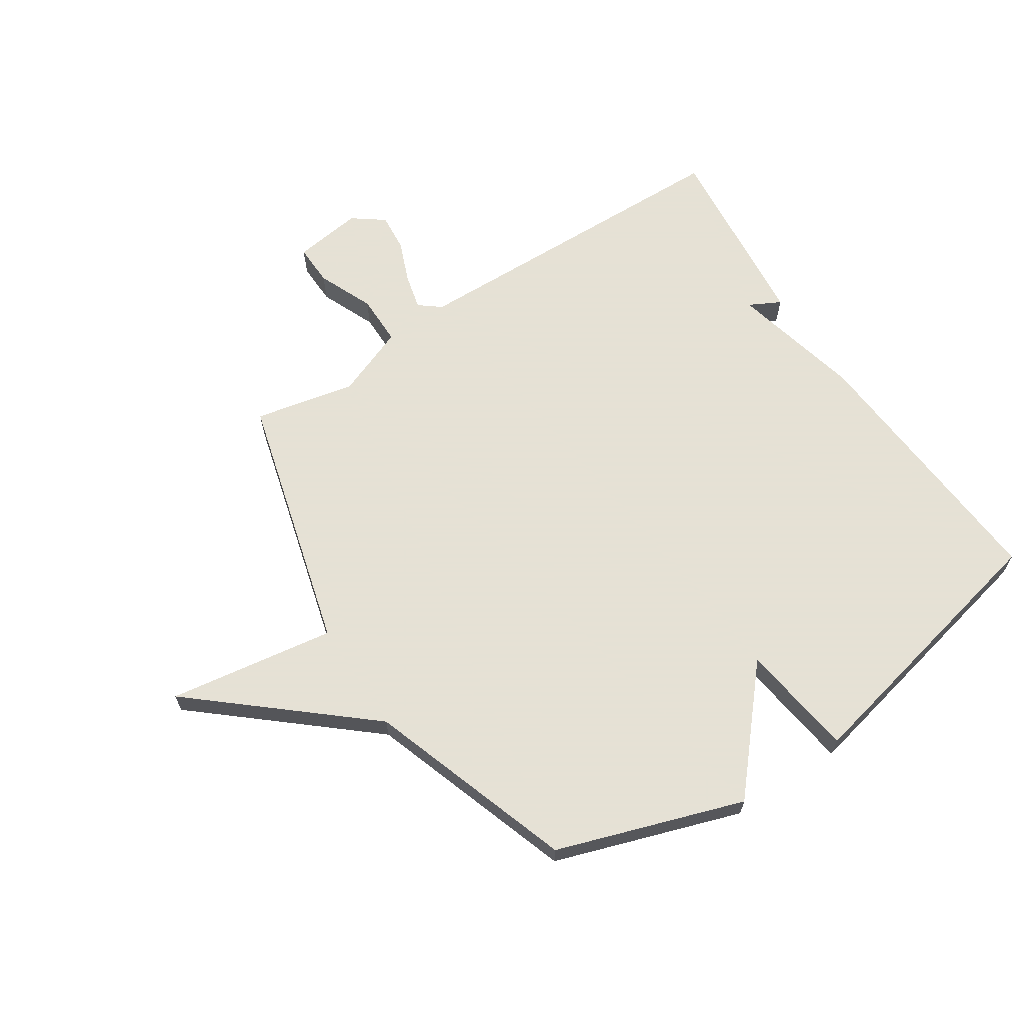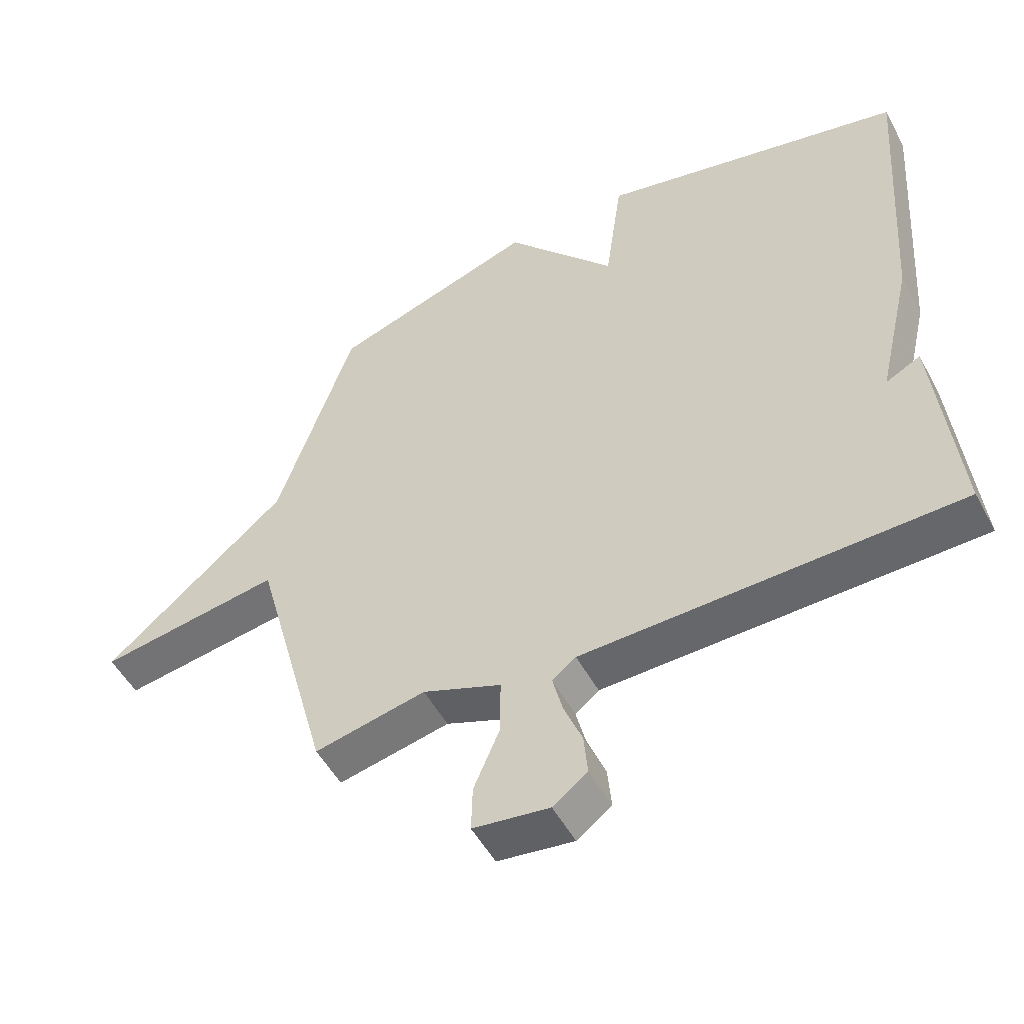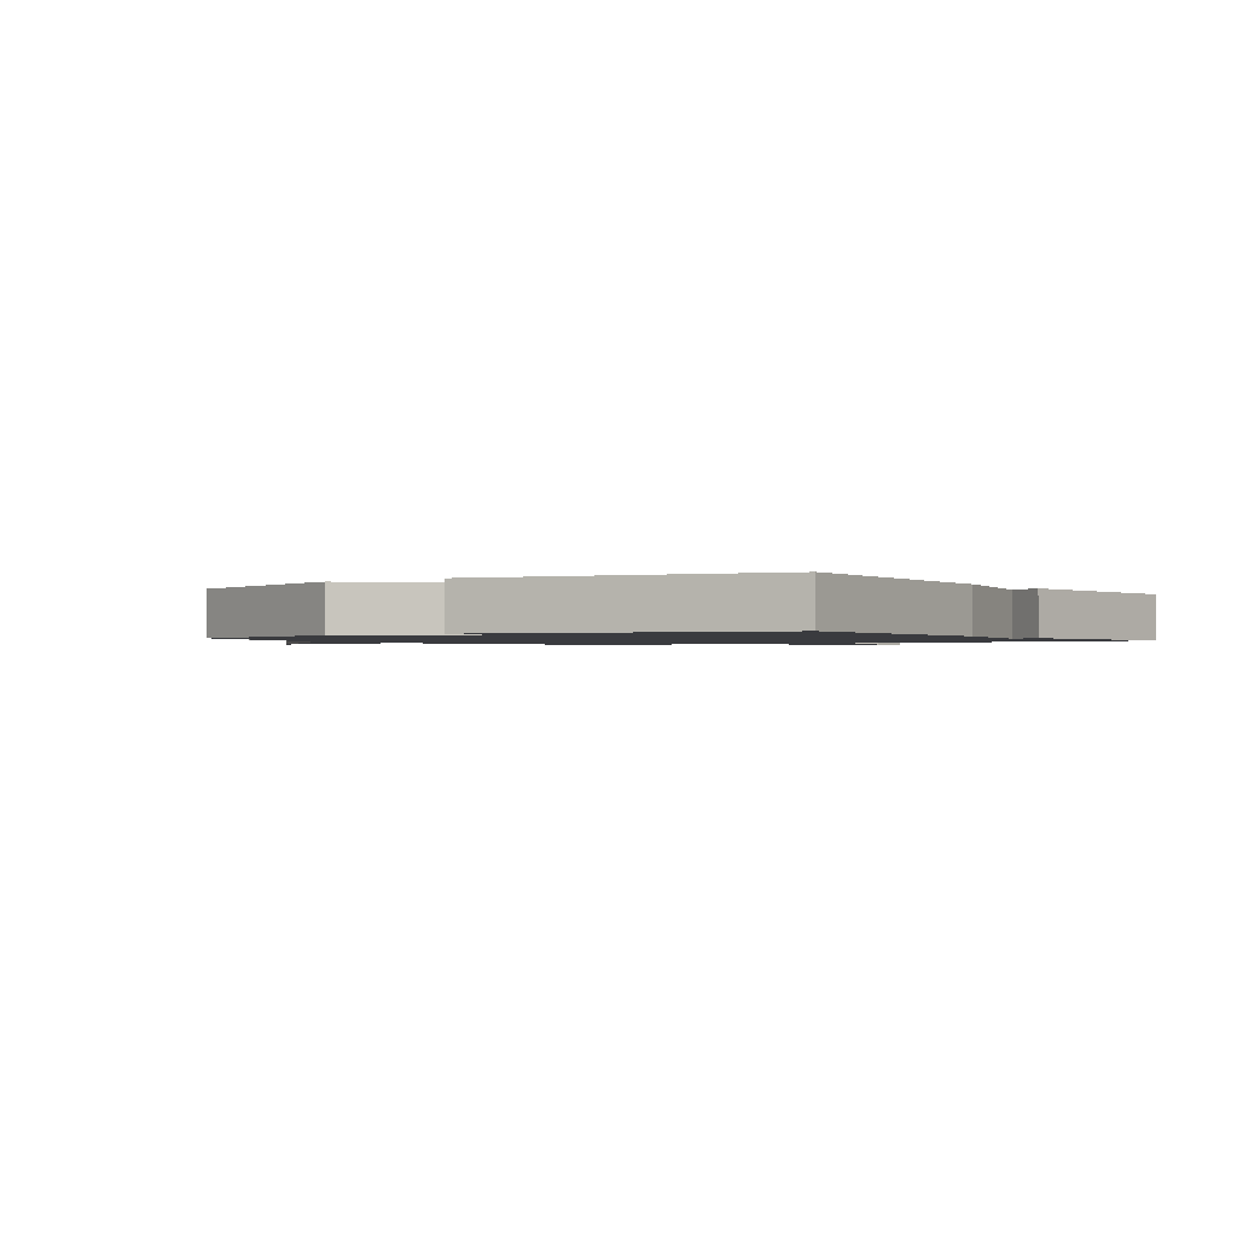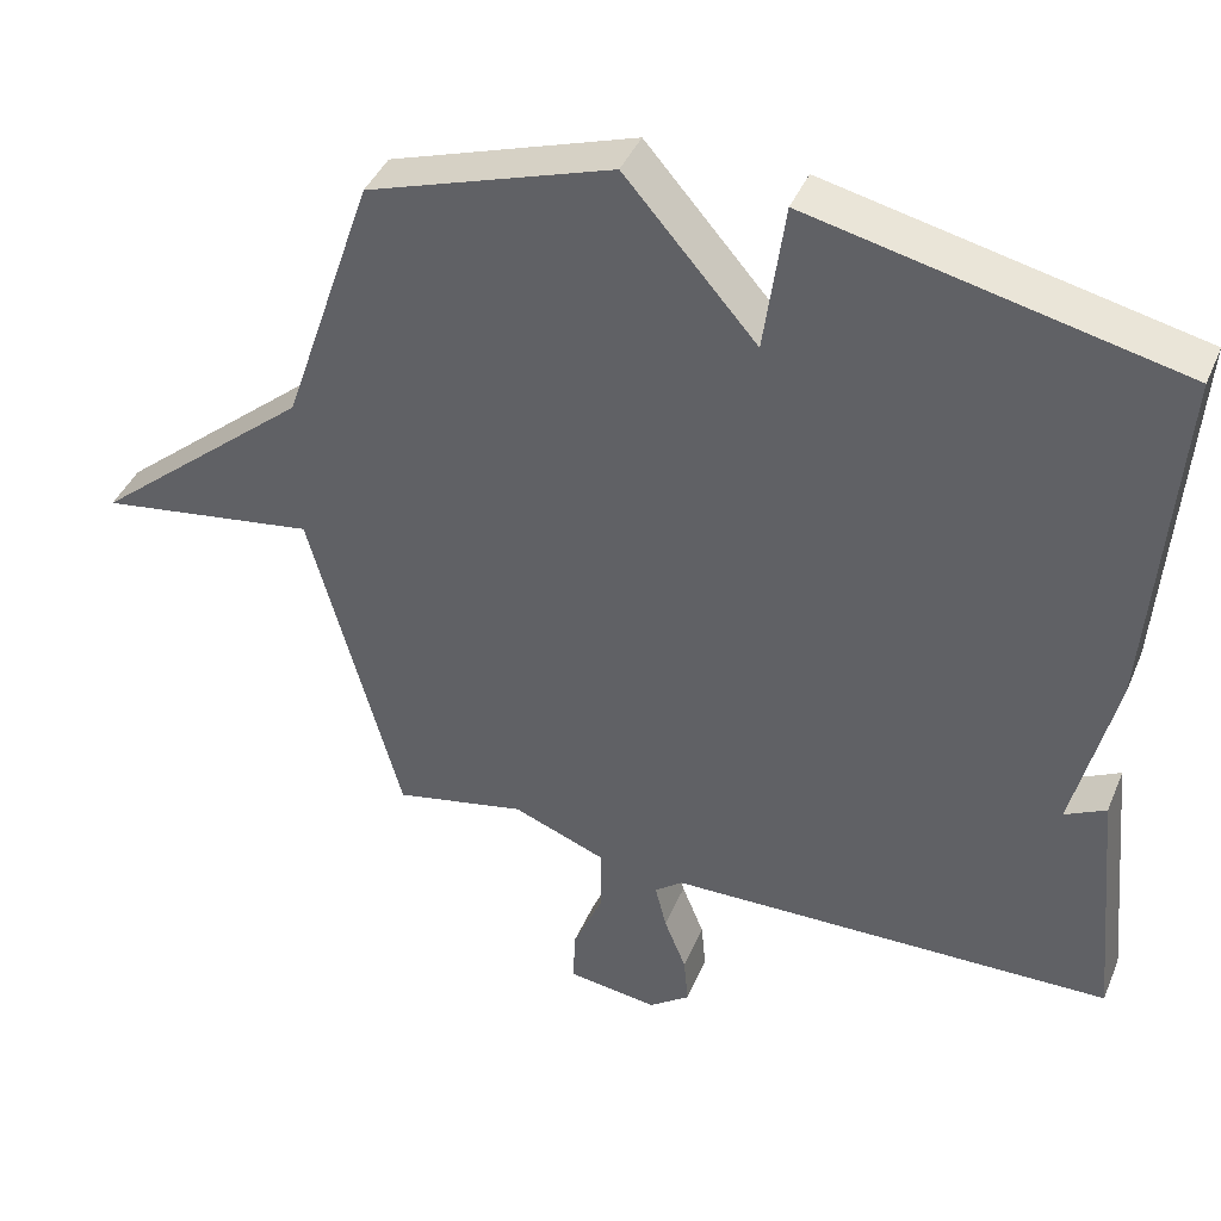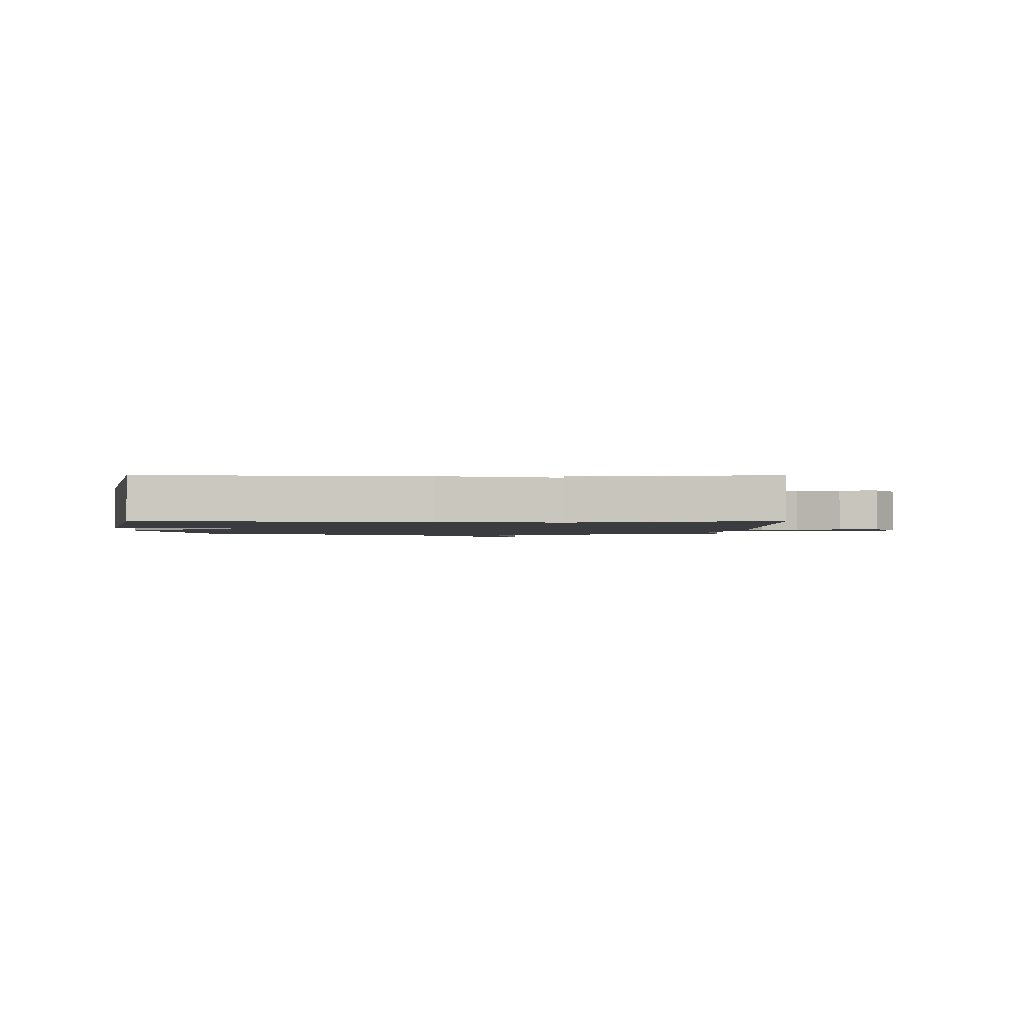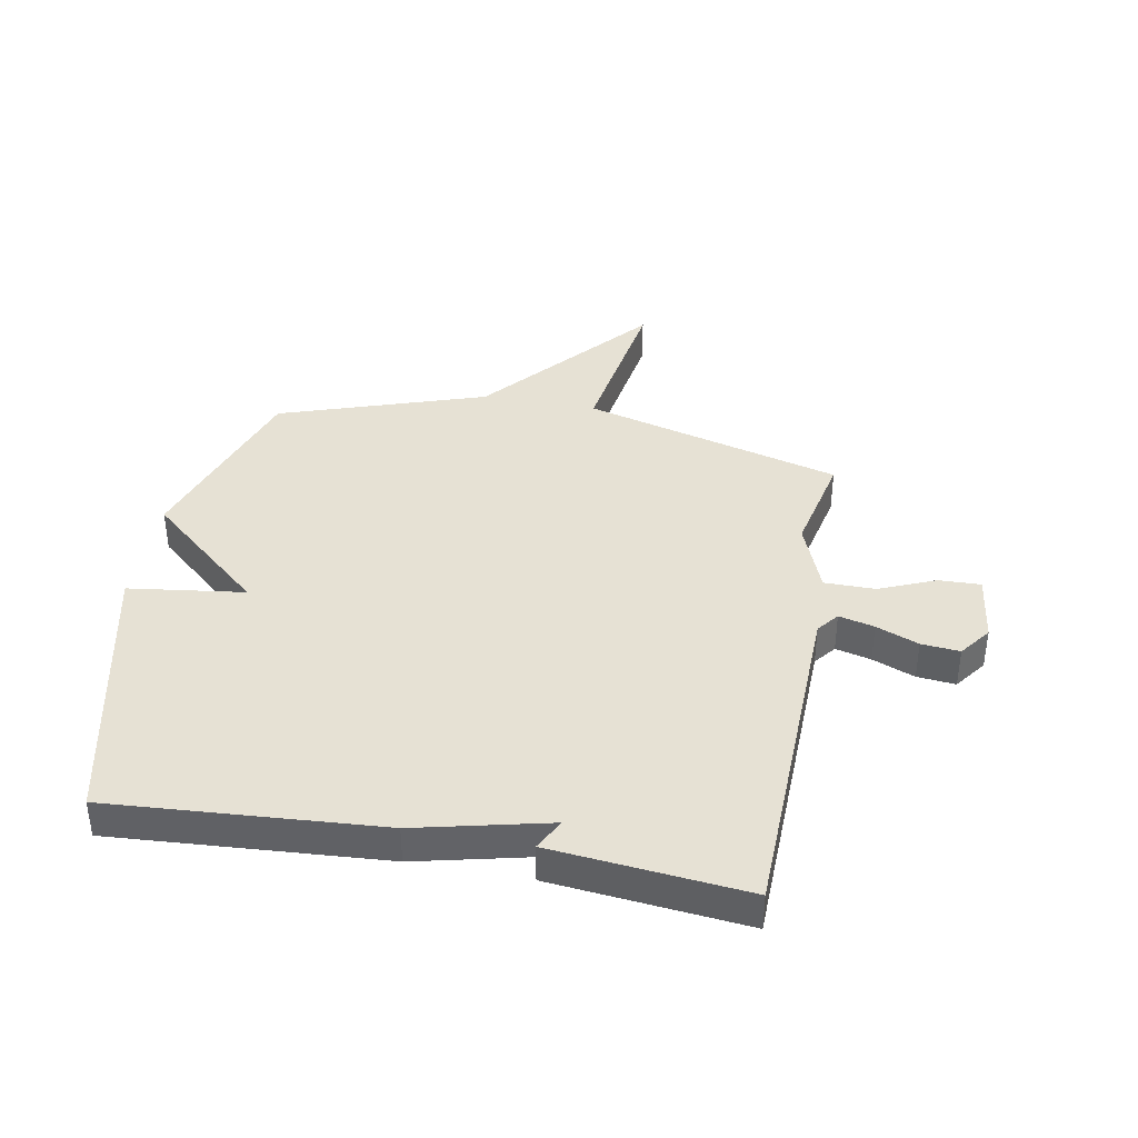
<metadata>
{"format":"obj","ext":"obj","renderer":"f3d","projection":"perspective","resolution":1024,"background":"white","views":[{"elev":64.9,"azim":-33.2,"up":"+Y"},{"elev":-51.4,"azim":27.8,"up":"+Z"},{"elev":-1.3,"azim":35.4,"up":"+Y"},{"elev":41.7,"azim":21.8,"up":"+Z"},{"elev":-1.7,"azim":89.7,"up":"+Y"},{"elev":39.2,"azim":100.6,"up":"+Y"}]}
</metadata>
<code>
v -0.5 0.07 -0.5
v -0.62 0.07 -0.055
v -0.907 0.07 -0.099
v -0.62 0.07 0.145
v -0.5 0.07 0.5
v -0.179 0.07 0.607
v -0.006 0.07 0.408
v 0.021 0.07 0.607
v 0.5 0.07 0.5
v 0.467 0.07 0.035
v 0.413 0.07 -0.193
v 0.467 0.07 -0.165
v 0.5 0.07 -0.5
v -0.086 0.07 -0.514
v -0.123 0.07 -0.543
v -0.108 0.07 -0.604
v -0.079 0.07 -0.677
v -0.073 0.07 -0.743
v -0.127 0.07 -0.783
v -0.246 0.07 -0.767
v -0.244 0.07 -0.695
v -0.203 0.07 -0.599
v -0.203 0.07 -0.511
v -0.326 0.07 -0.463
v -0.5 0 -0.5
v -0.62 0 -0.055
v -0.907 0 -0.099
v -0.62 0 0.145
v -0.5 0 0.5
v -0.179 0 0.607
v -0.006 0 0.408
v 0.021 0 0.607
v 0.5 0 0.5
v 0.467 0 0.035
v 0.413 0 -0.193
v 0.467 0 -0.165
v 0.5 0 -0.5
v -0.086 0 -0.514
v -0.123 0 -0.543
v -0.108 0 -0.604
v -0.079 0 -0.677
v -0.073 0 -0.743
v -0.127 0 -0.783
v -0.246 0 -0.767
v -0.244 0 -0.695
v -0.203 0 -0.599
v -0.203 0 -0.511
v -0.326 0 -0.463
f 20 21 22
f 19 20 22
f 18 19 22
f 17 18 22
f 16 17 22
f 15 16 22 23
f 14 15 23
f 11 12 13 14
f 10 11 14
f 9 10 14
f 8 9 14
f 7 8 14
f 14 23 24
f 7 14 24
f 6 7 24
f 5 6 24
f 4 5 24
f 2 3 4
f 1 2 4 24
f 46 45 44
f 46 44 43
f 46 43 42
f 46 42 41
f 46 41 40
f 47 46 40 39
f 47 39 38
f 38 37 36 35
f 38 35 34
f 38 34 33
f 38 33 32
f 38 32 31
f 48 47 38
f 48 38 31
f 48 31 30
f 48 30 29
f 48 29 28
f 28 27 26
f 48 28 26 25
f 1 25 26 2
f 2 26 27 3
f 3 27 28 4
f 4 28 29 5
f 5 29 30 6
f 6 30 31 7
f 7 31 32 8
f 8 32 33 9
f 9 33 34 10
f 10 34 35 11
f 11 35 36 12
f 12 36 37 13
f 13 37 38 14
f 14 38 39 15
f 15 39 40 16
f 16 40 41 17
f 17 41 42 18
f 18 42 43 19
f 19 43 44 20
f 20 44 45 21
f 21 45 46 22
f 22 46 47 23
f 23 47 48 24
f 24 48 25 1

</code>
